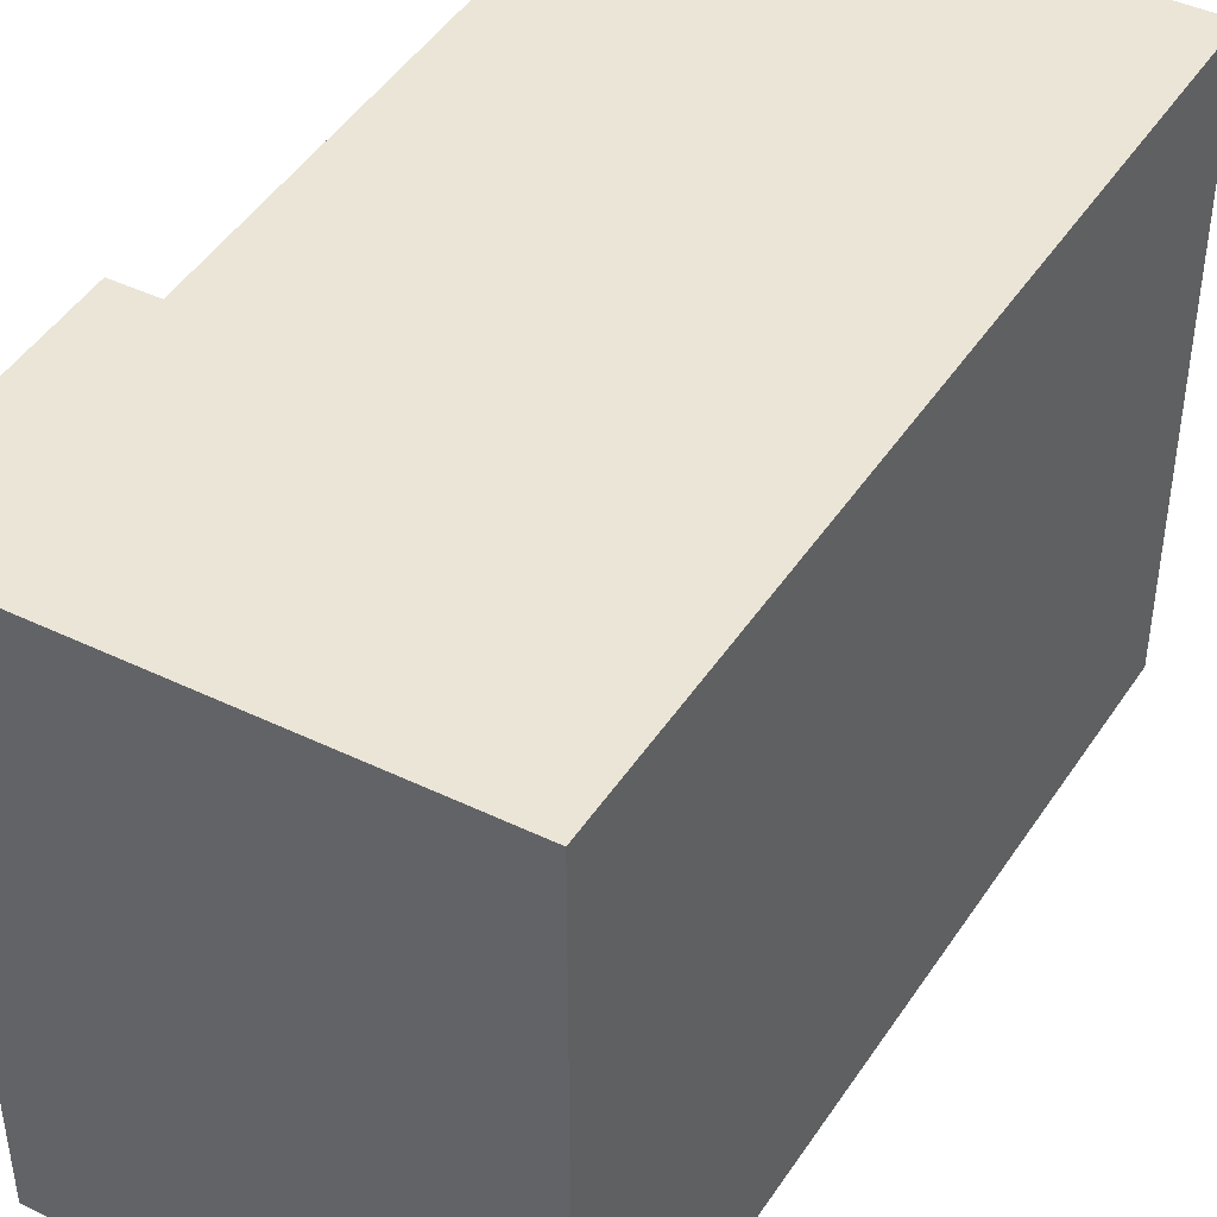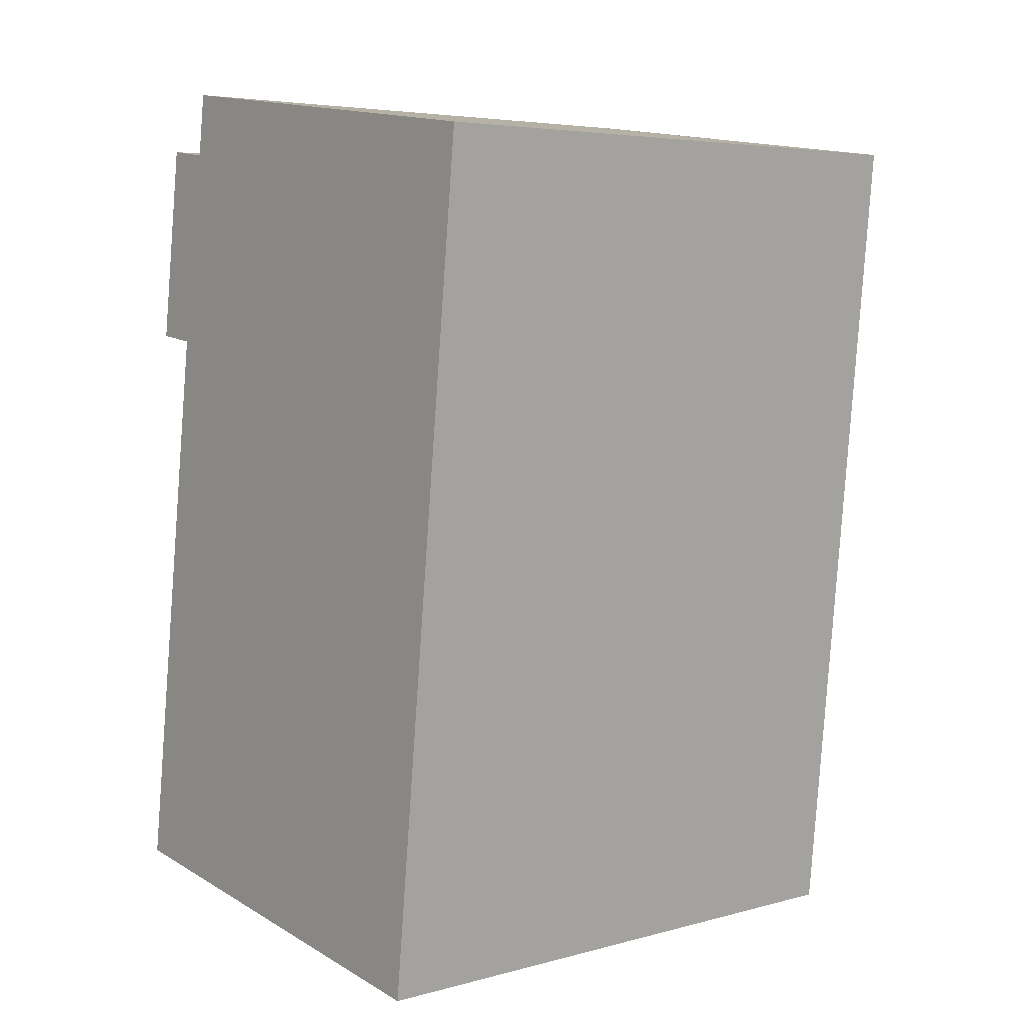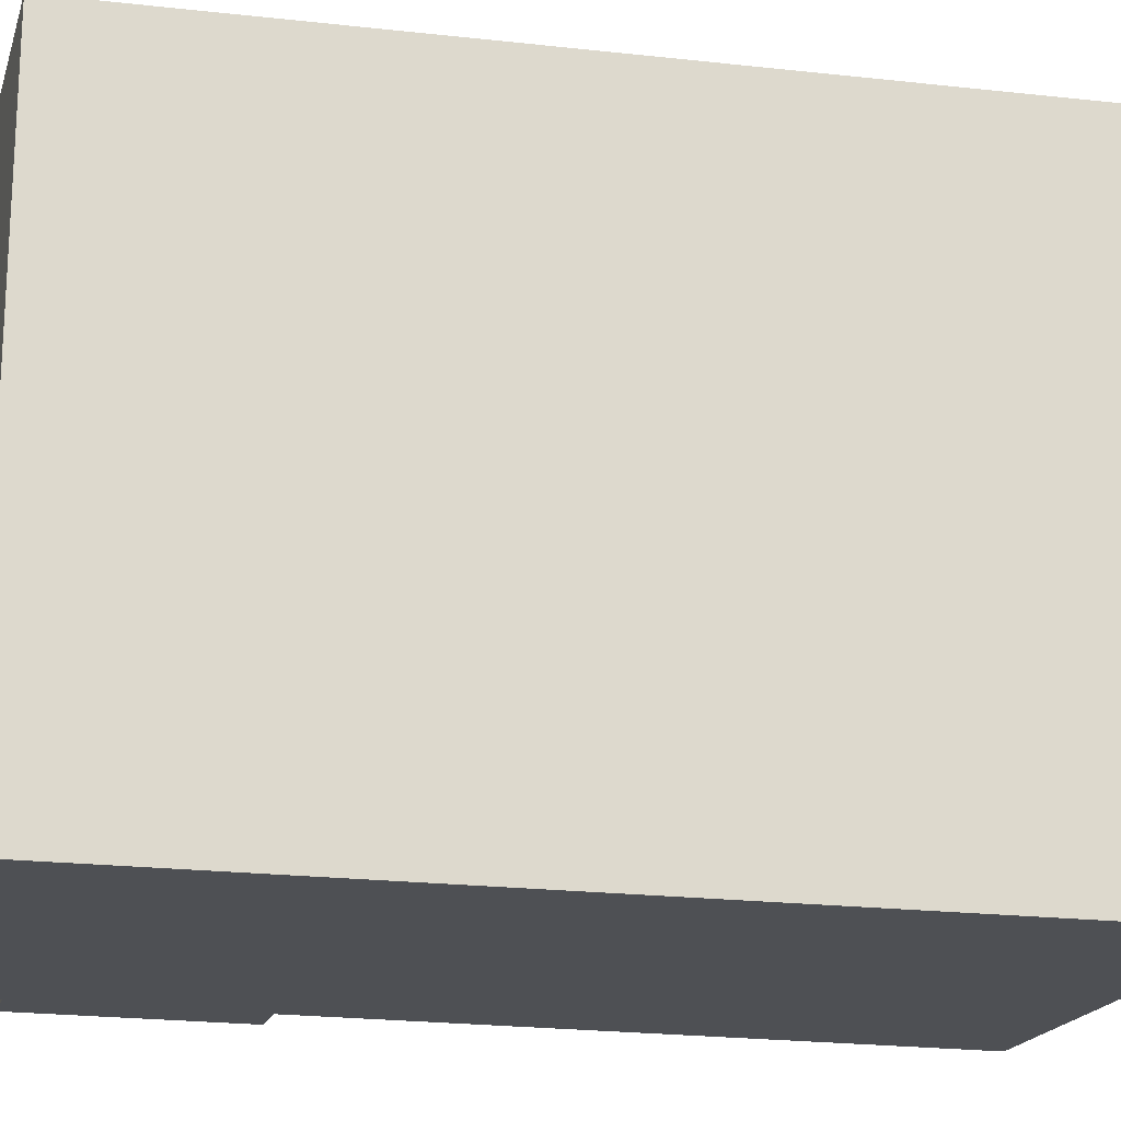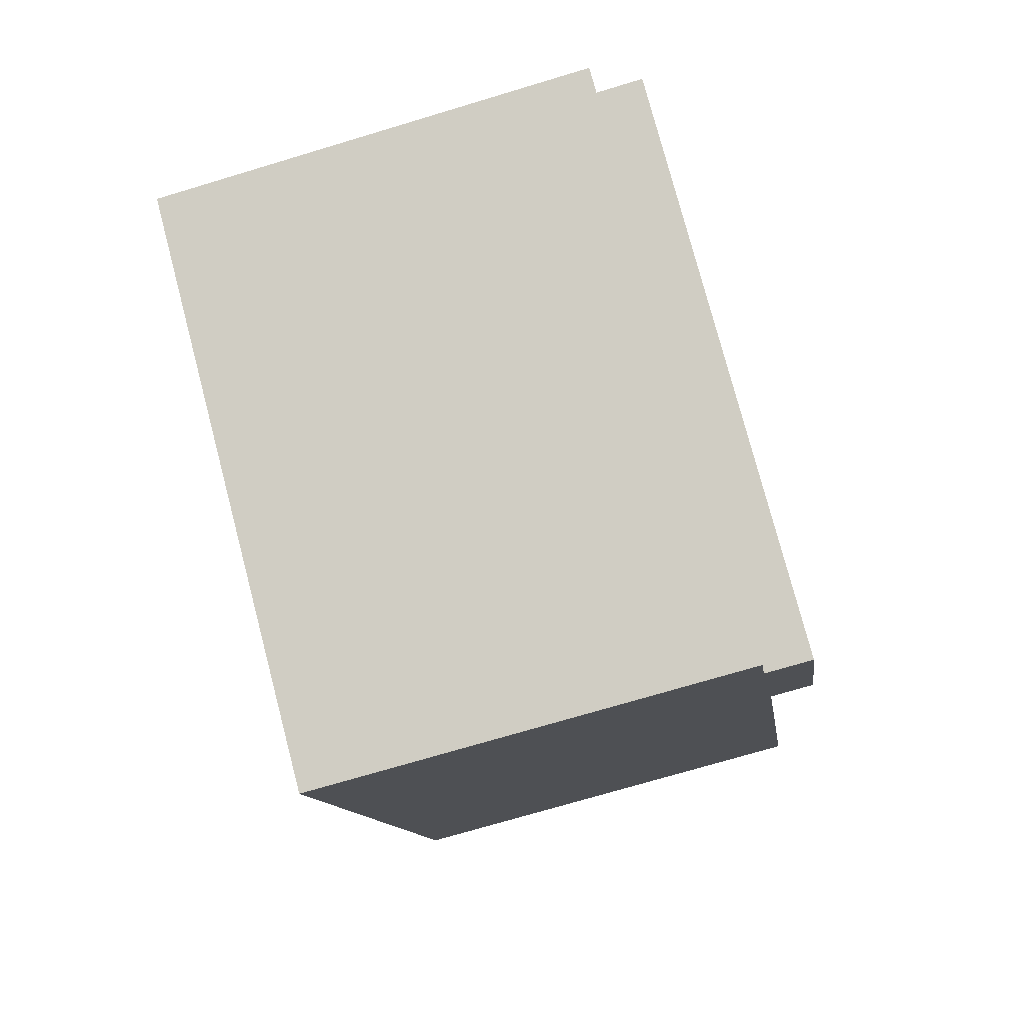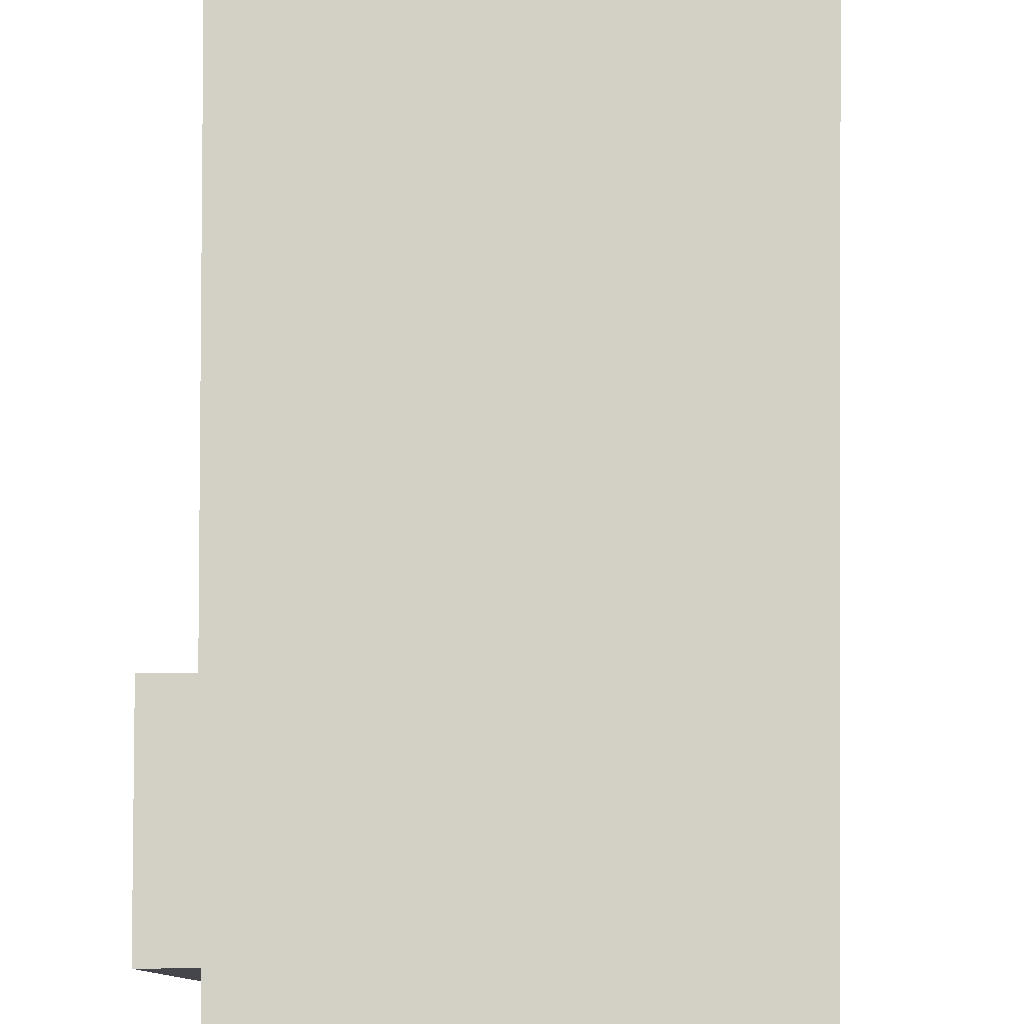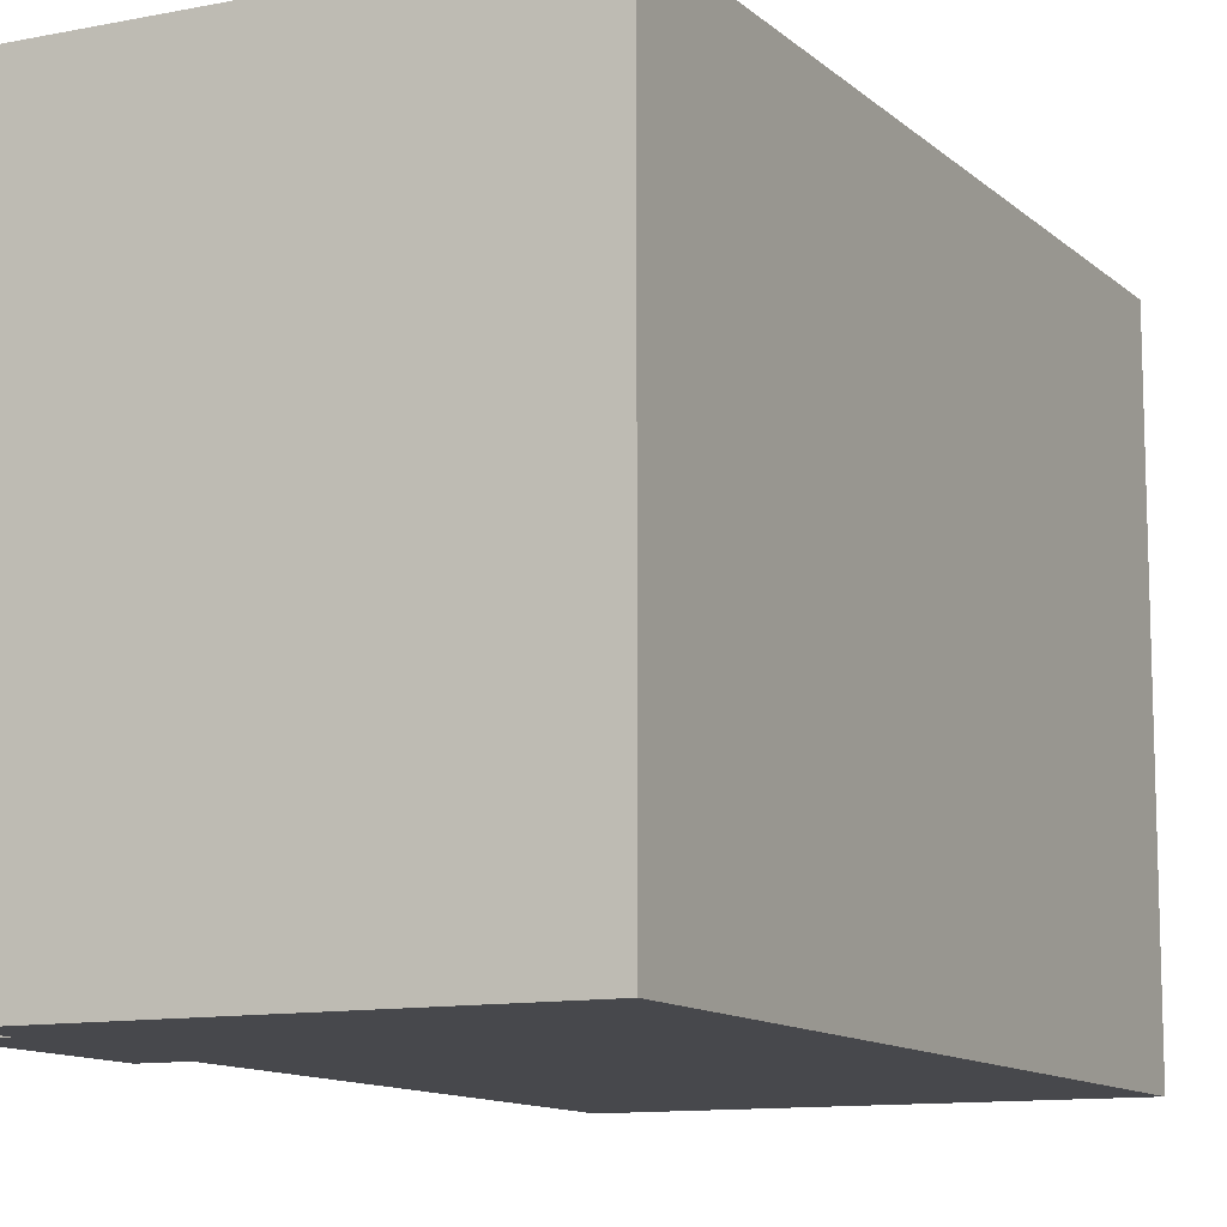
<metadata>
{"format":"obj","ext":"obj","renderer":"f3d","projection":"perspective","resolution":1024,"background":"white","views":[{"elev":43.6,"azim":37.4,"up":"+Y"},{"elev":5.1,"azim":49.8,"up":"+Z"},{"elev":-19.0,"azim":82.6,"up":"+Y"},{"elev":77.6,"azim":165.3,"up":"+Z"},{"elev":79.9,"azim":7.3,"up":"+Y"},{"elev":-11.6,"azim":33.3,"up":"+Y"}]}
</metadata>
<code>
v  0 8.689 5.32e-16
v  6.578 5.584e-17 -0.912
v  0 0 0
v  6.578 8.689 -0.912
v  1.601 8.506 11.27
v  0.925 -6.958e-16 11.36
v  1.601 -6.901e-16 11.27
v  0.925 8.506 11.36
v  0.528 8.553 8.479
v  1.154 -5.139e-16 8.393
v  0.528 -5.192e-16 8.479
v  1.154 8.553 8.393
v  7.913 8.491 11.33
v  1.727 -7.459e-16 12.18
v  7.913 -6.938e-16 11.33
v  1.727 8.491 12.18
g defaultobject
f 1 2 3
f 2 1 4
f 5 6 7
f 6 5 8
f 9 10 11
f 10 9 12
f 13 14 15
f 14 13 16
f 4 15 2
f 15 4 13
f 8 11 6
f 11 8 9
f 2 10 3
f 10 2 15
f 10 15 7
f 10 7 6
f 7 15 14
f 6 11 10
f 8 12 9
f 12 4 1
f 4 12 13
f 13 12 5
f 5 12 8
f 13 5 16
f 16 7 14
f 7 16 5
f 12 3 10
f 3 12 1

</code>
